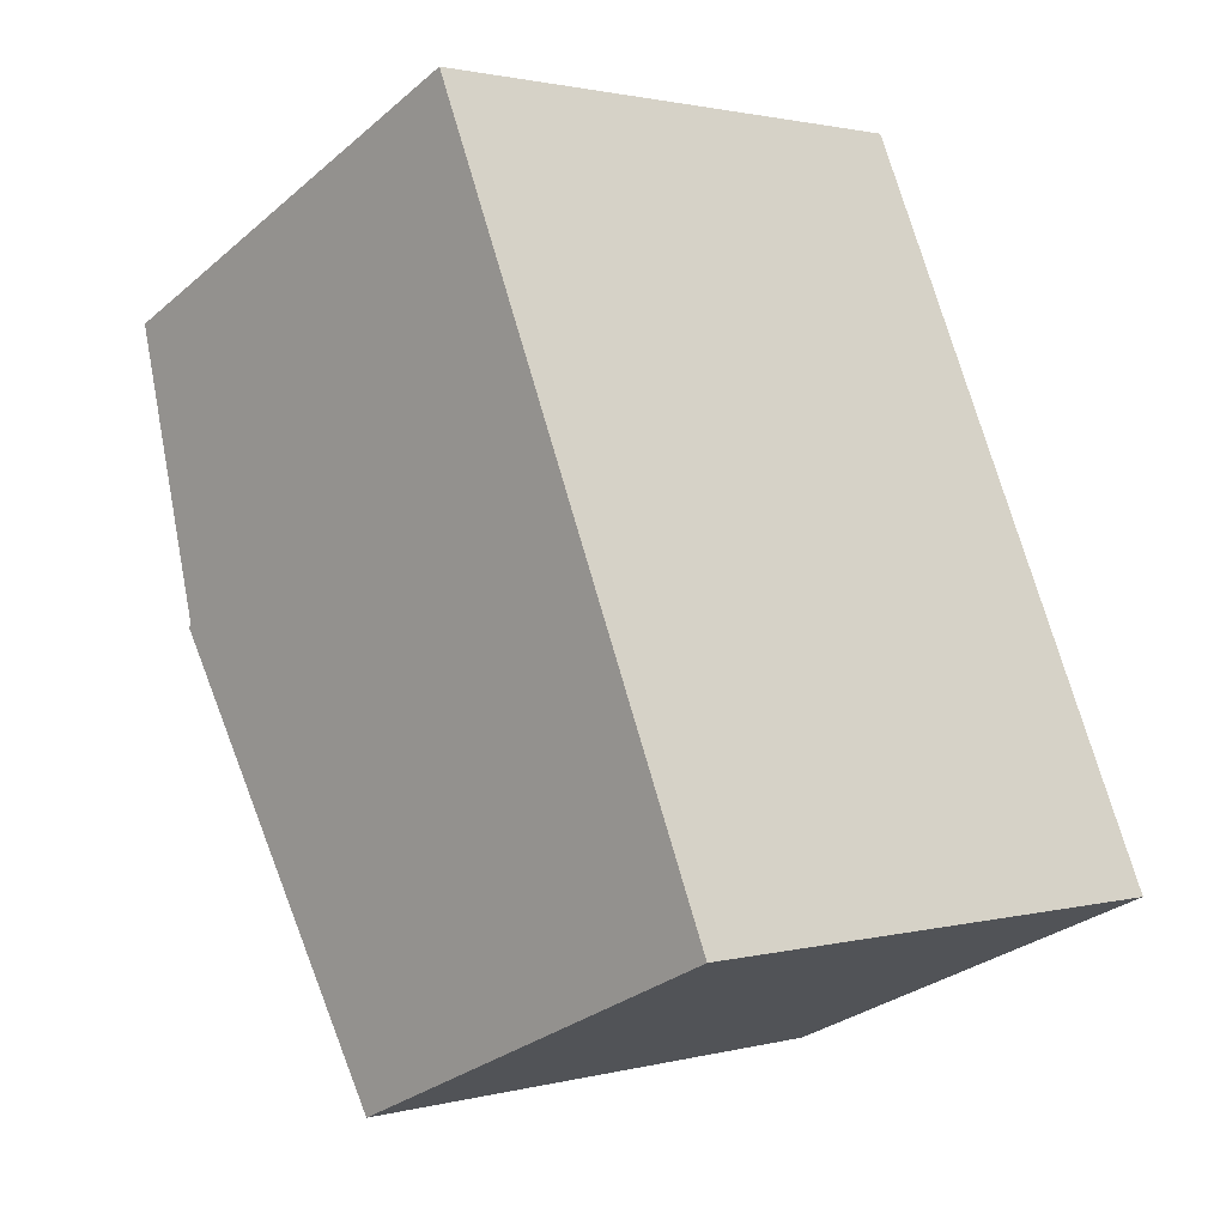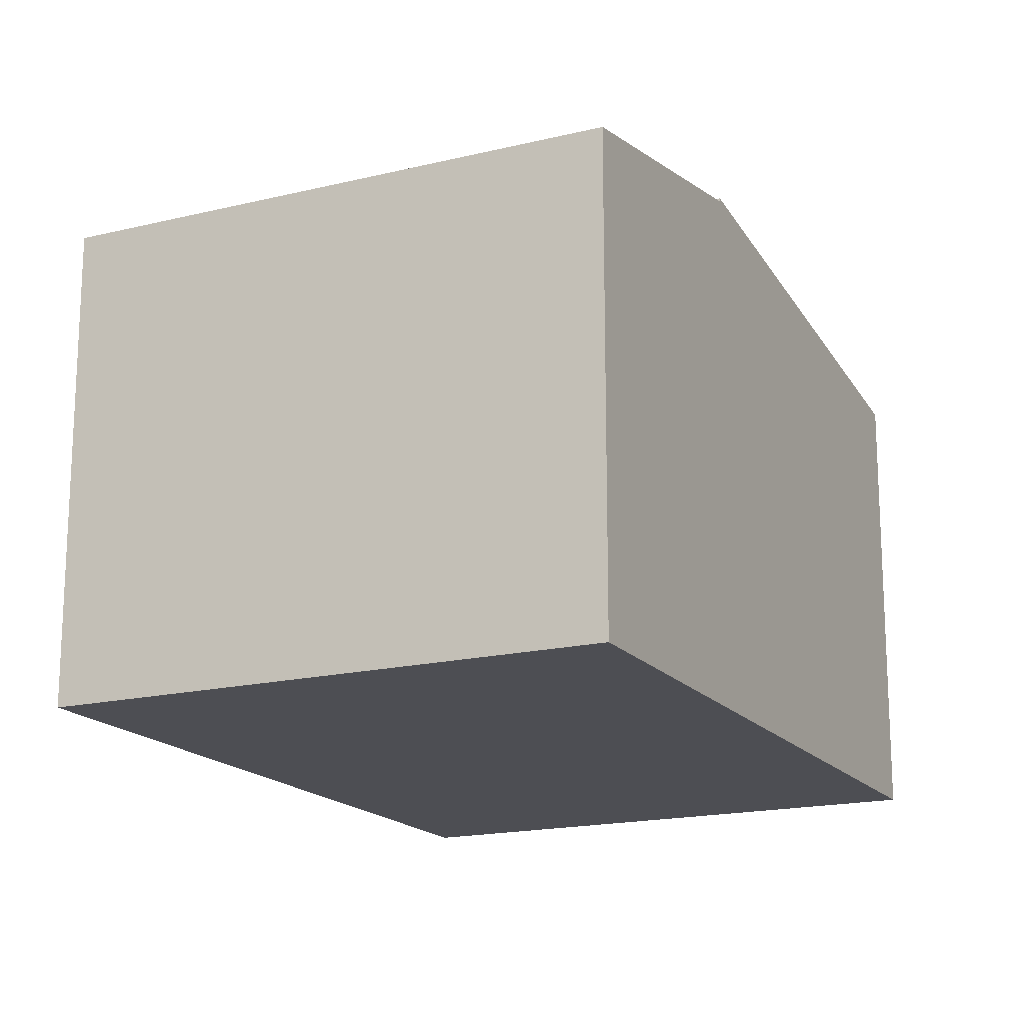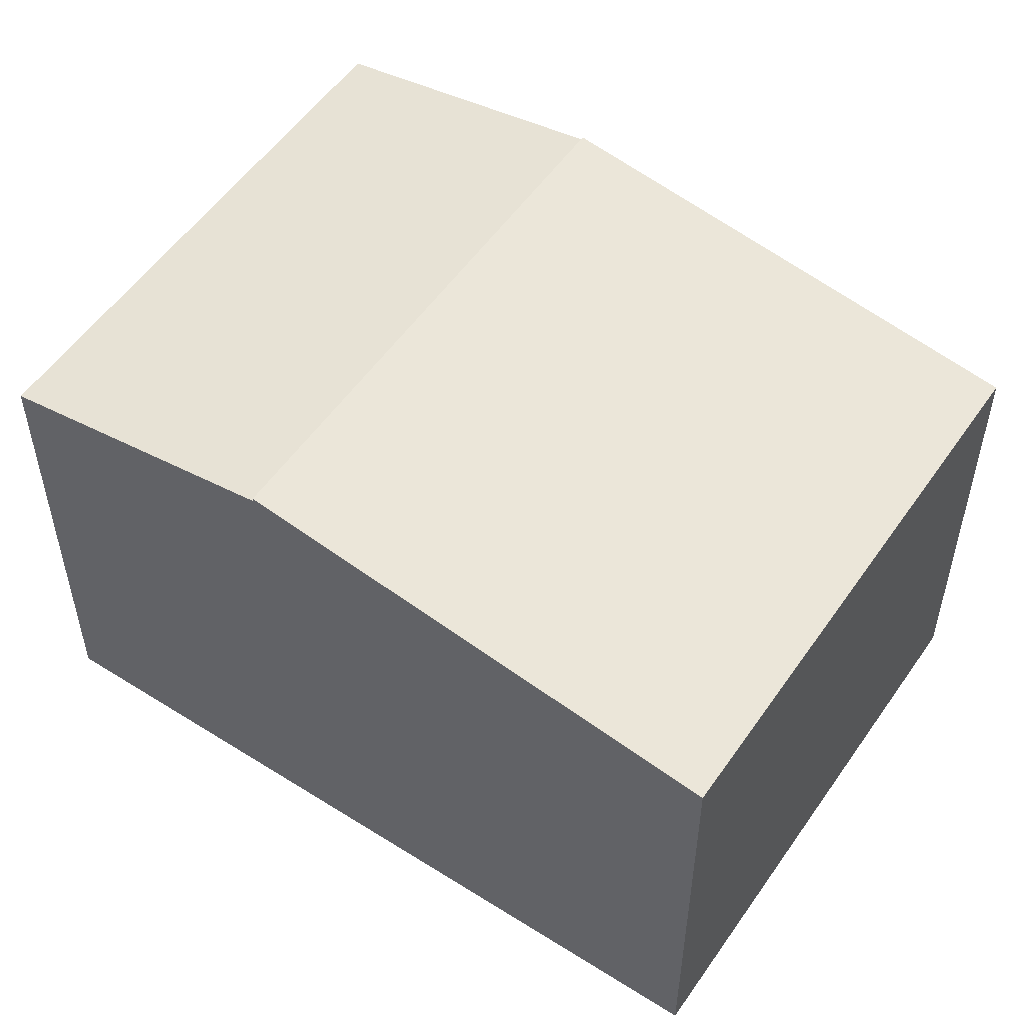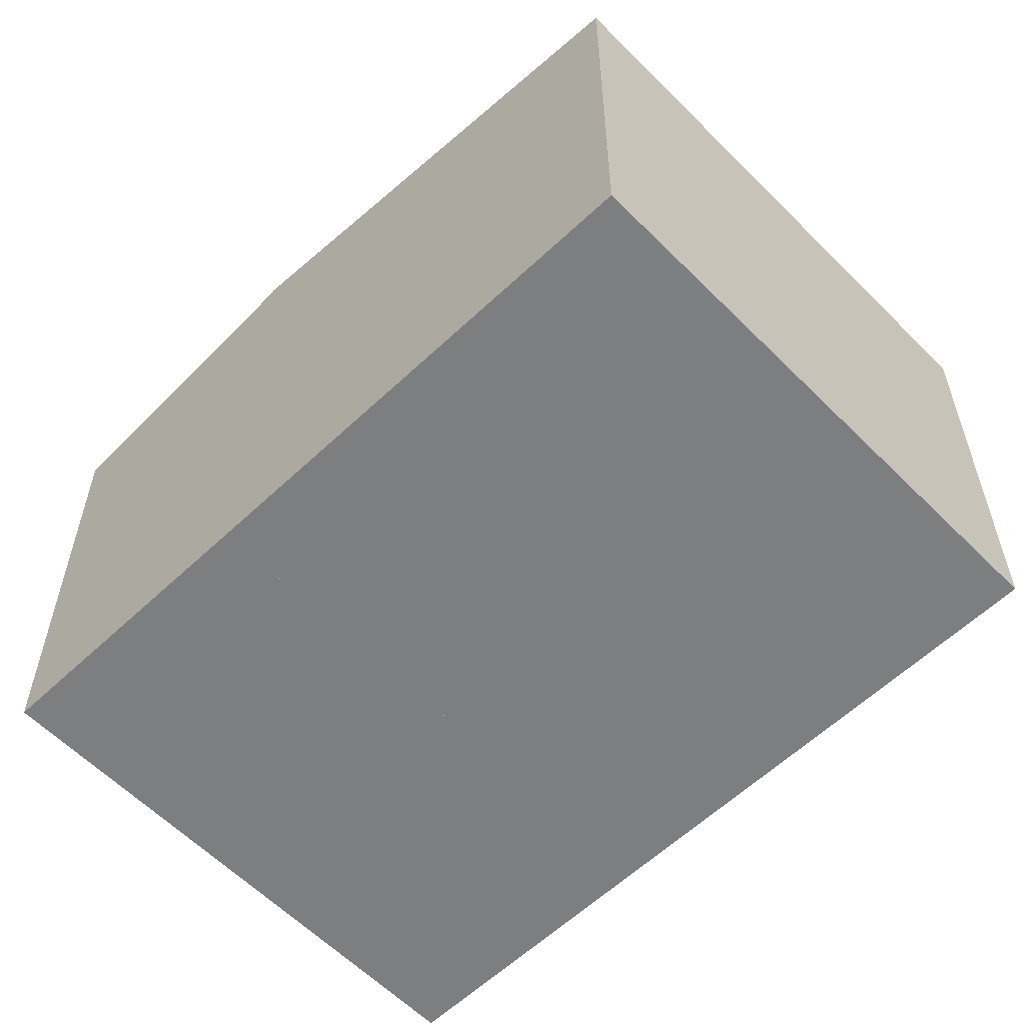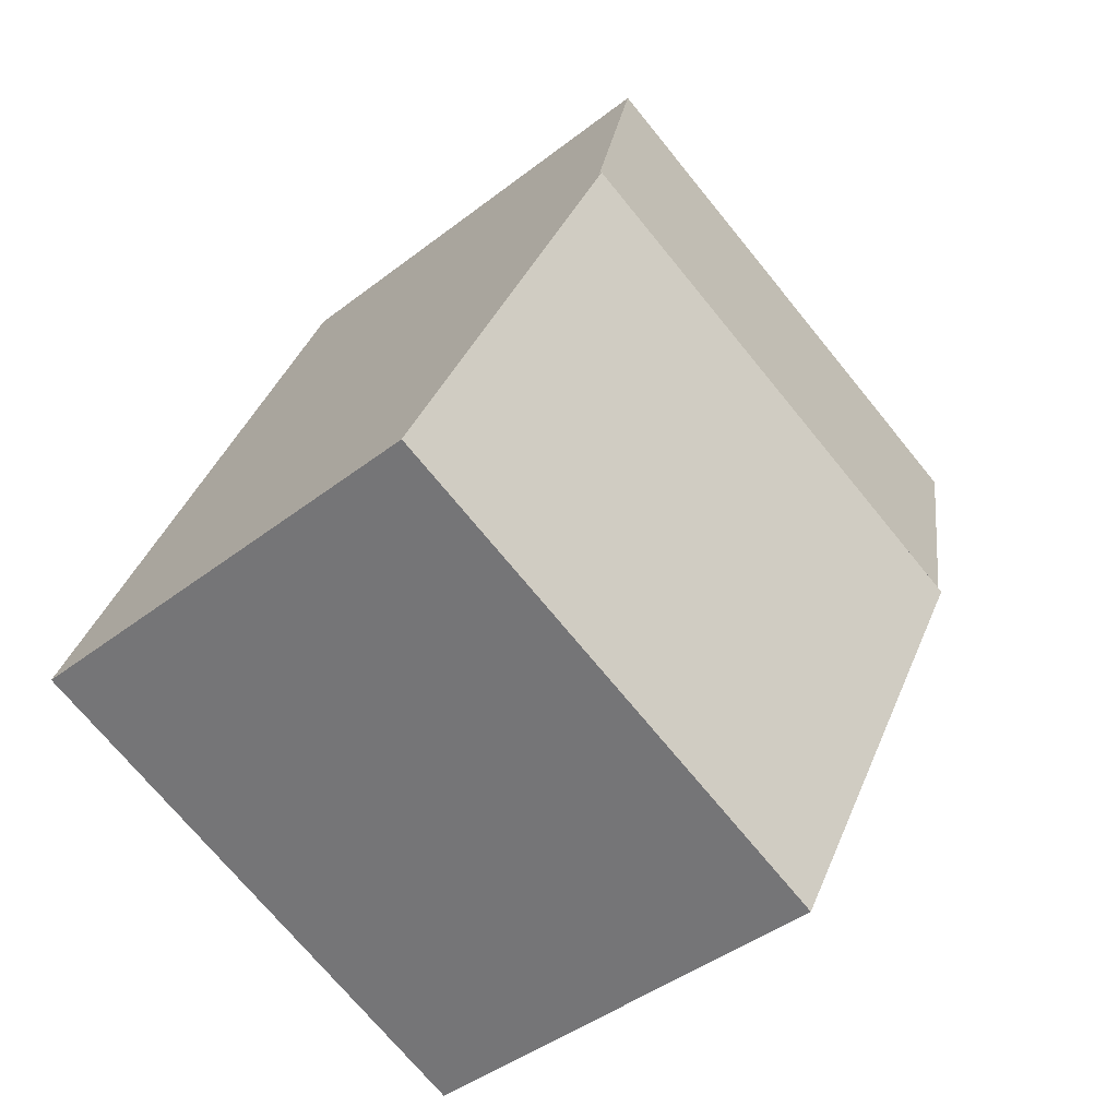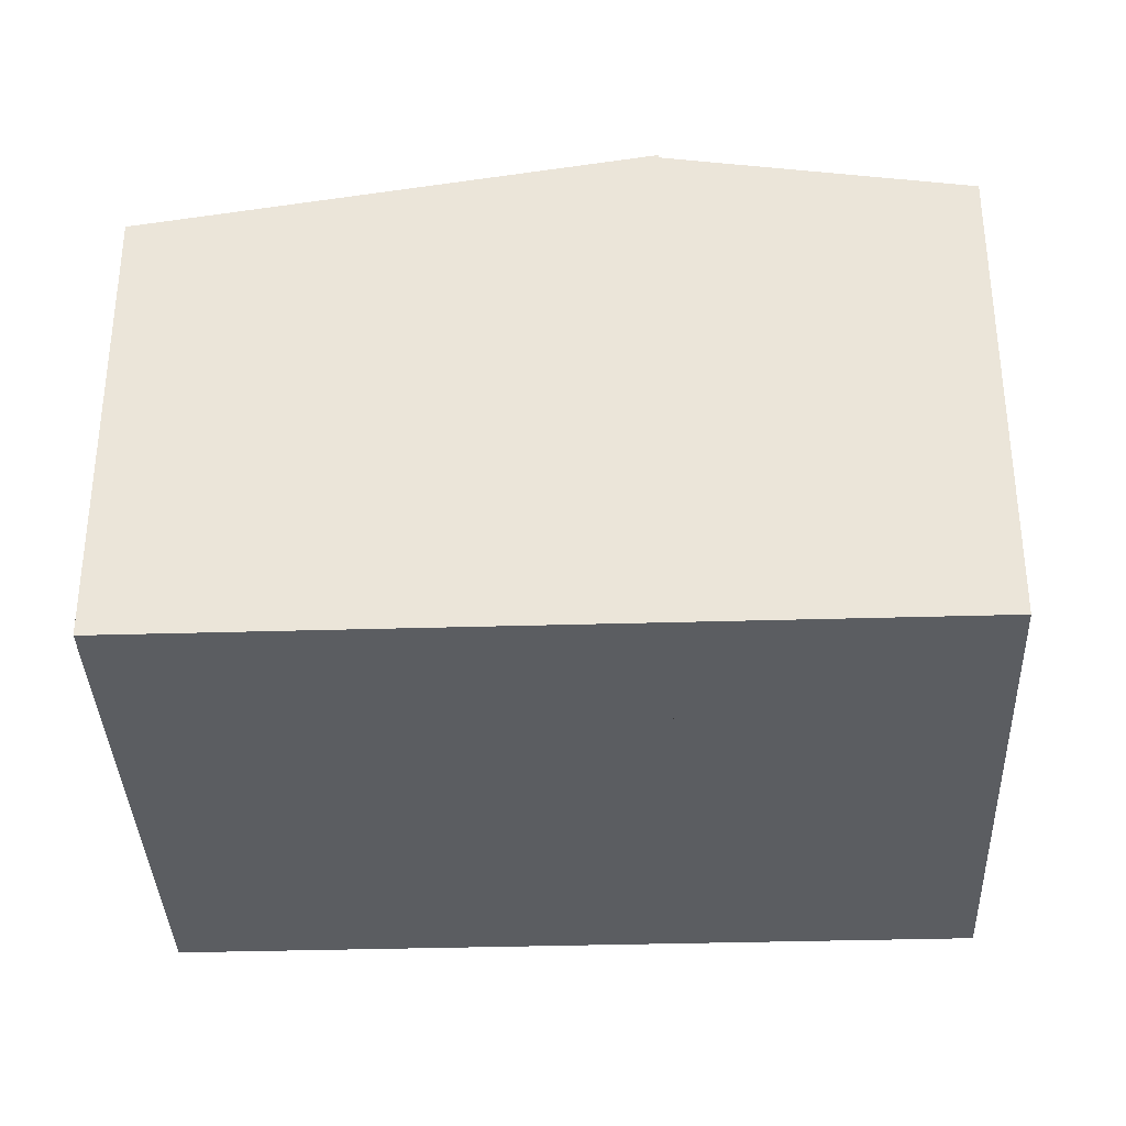
<metadata>
{"format":"obj","ext":"obj","renderer":"f3d","projection":"perspective","resolution":1024,"background":"white","views":[{"elev":-29.6,"azim":-39.2,"up":"+Z"},{"elev":-17.4,"azim":5.0,"up":"+Y"},{"elev":53.9,"azim":103.0,"up":"+Y"},{"elev":-59.3,"azim":113.2,"up":"+Y"},{"elev":-43.4,"azim":132.4,"up":"+Z"},{"elev":-35.6,"azim":-108.7,"up":"+Y"}]}
</metadata>
<code>
v  0.913 4.61 -2.385
v  7.046 3.975 -4.656
v  2.454 3.975 -6.413
v  5.505 4.61 -0.628
v  5.505 3.845e-17 -0.628
v  7.046 2.851e-16 -4.656
v  2.454 3.927e-16 -6.413
v  0.913 1.46e-16 -2.385
v  0.913 4.58 -2.385
v  4.593 4.166 1.757
v  5.505 4.58 -0.628
v  0 4.166 2.551e-16
v  0 0 0
v  4.593 -1.076e-16 1.757
g defaultobject
f 1 2 3
f 2 1 4
f 5 2 4
f 2 5 6
f 6 3 2
f 3 6 7
f 3 8 1
f 8 3 7
f 8 4 1
f 4 8 5
f 8 6 5
f 6 8 7
f 9 10 11
f 10 9 12
f 13 10 12
f 10 13 14
f 10 5 11
f 5 10 14
f 5 9 11
f 9 5 8
f 8 12 9
f 12 8 13
f 8 14 13
f 14 8 5

</code>
